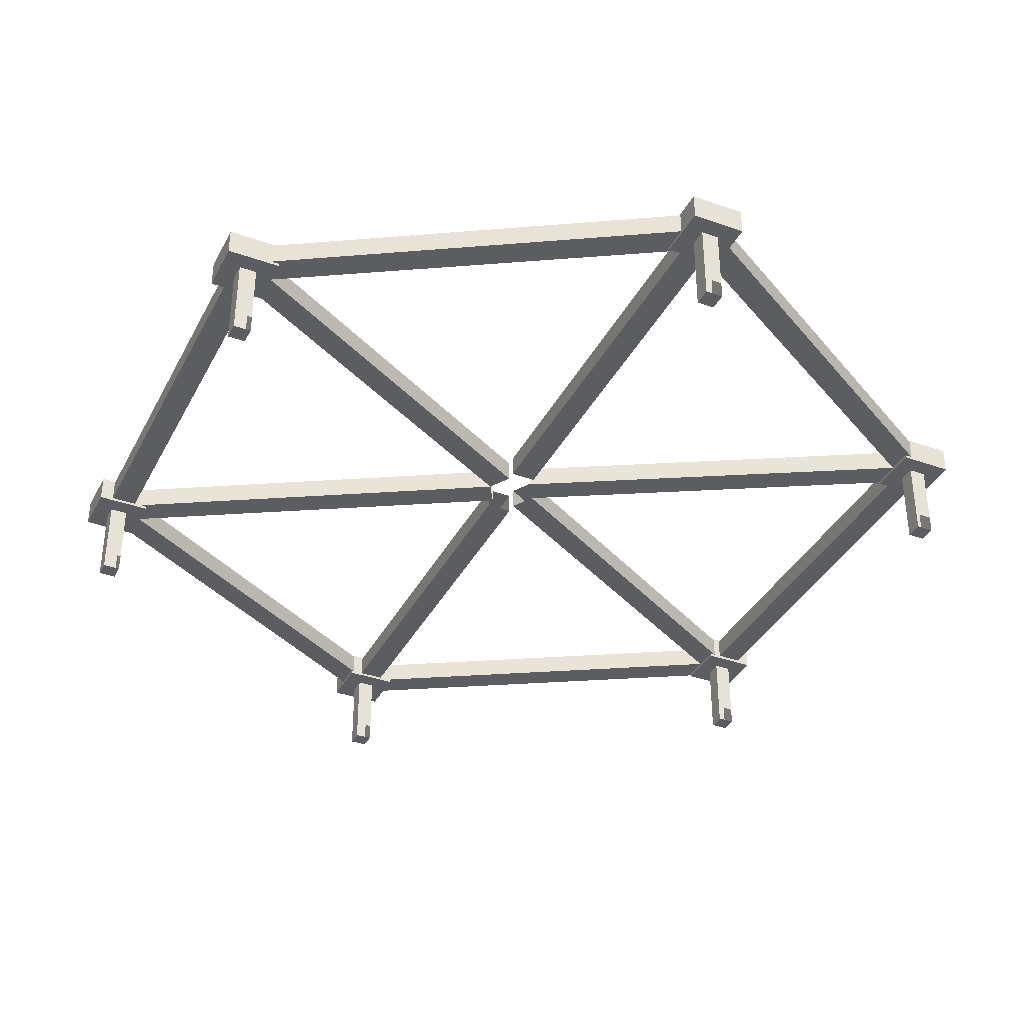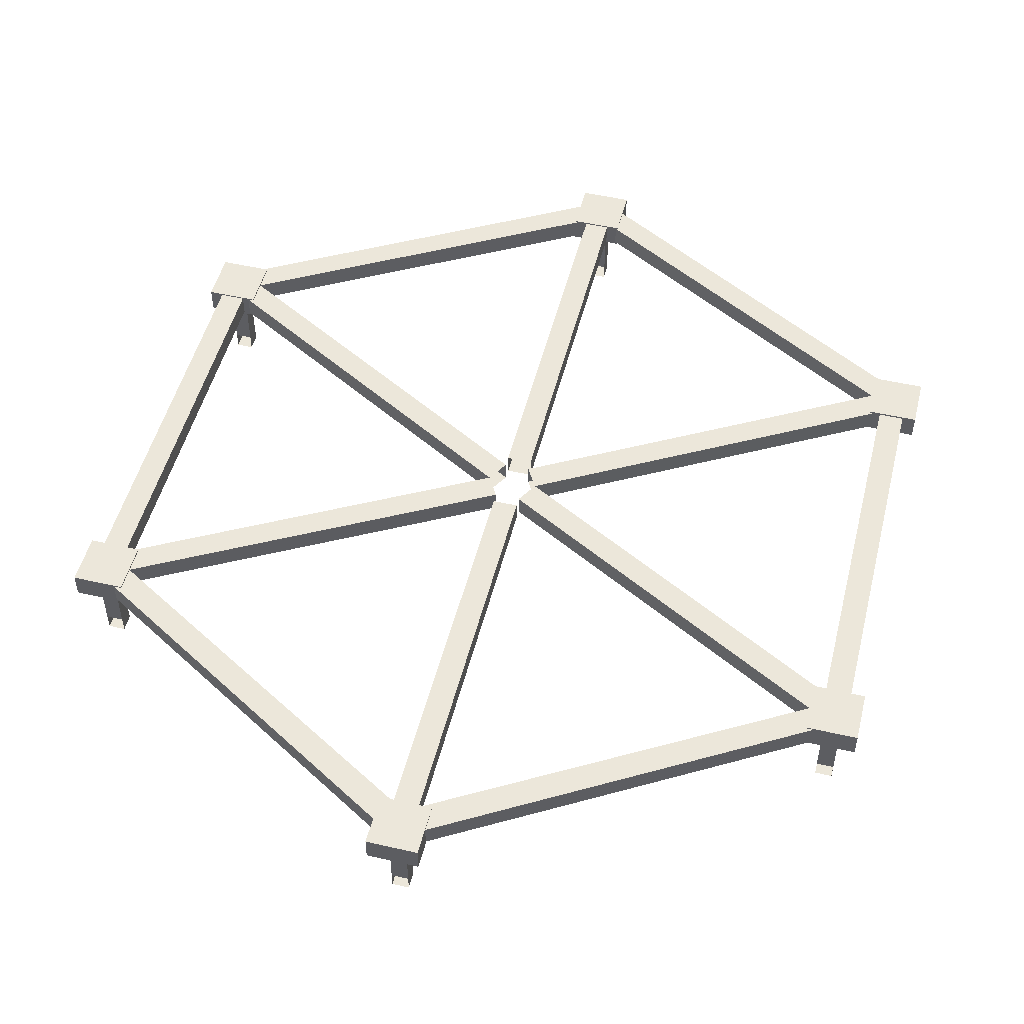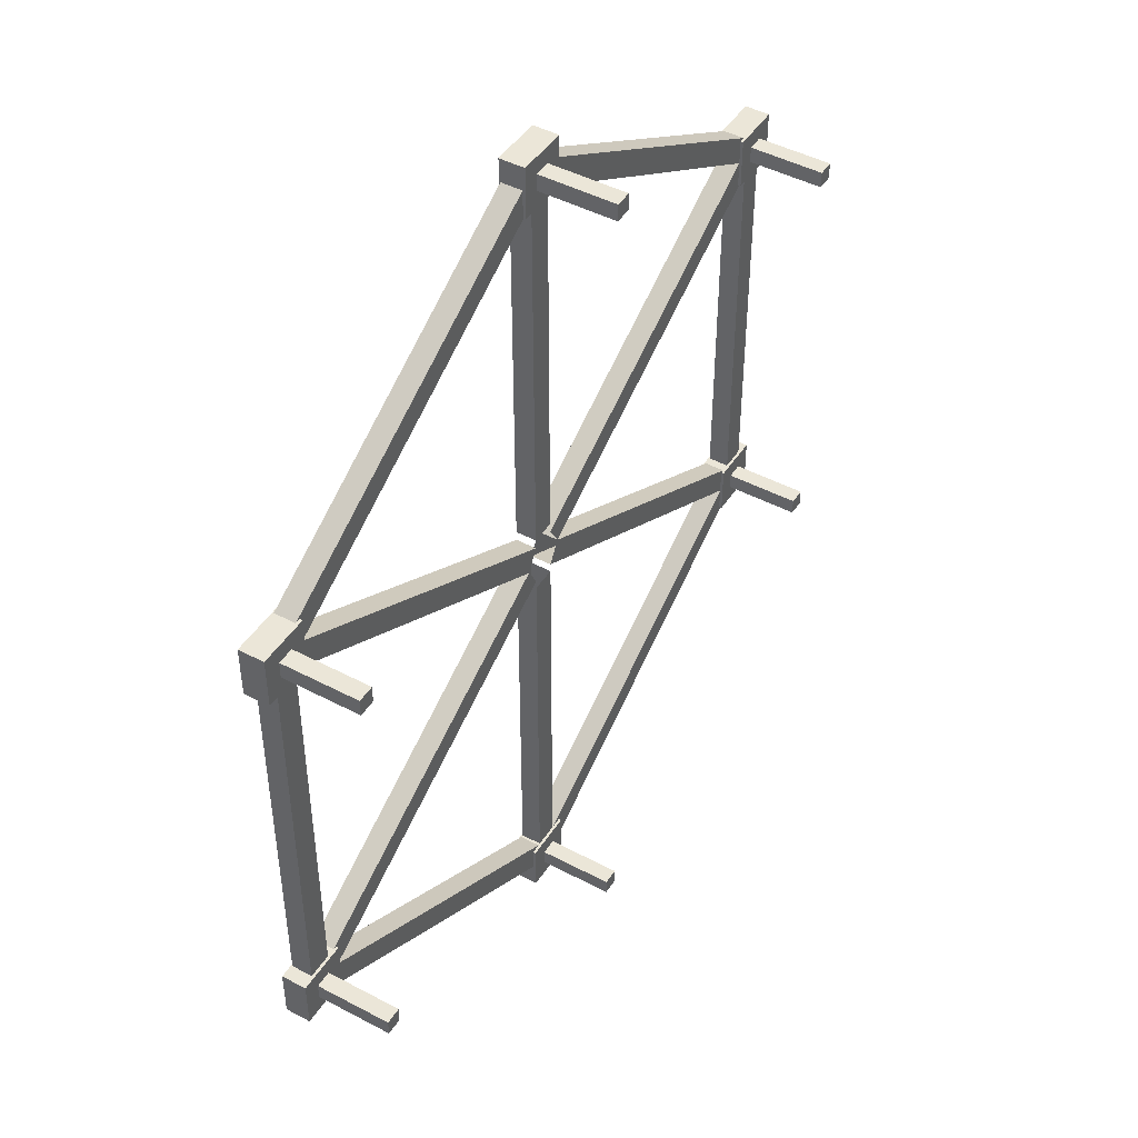
<metadata>
{"format":"obj","ext":"obj","renderer":"f3d","projection":"perspective","resolution":1024,"background":"white","views":[{"elev":-36.6,"azim":155.2,"up":"+Y"},{"elev":50.4,"azim":-165.9,"up":"+Y"},{"elev":46.1,"azim":-58.8,"up":"+Z"}]}
</metadata>
<code>
g background_2_halloween_1_wheel_circle
v 0.7559 1.458 0.0489
v 11.04 1.458 5.948
v 10.66 1.458 6.598
v 0.3809 1.458 0.6984
v 0.3809 1.458 0.6984
v 10.66 1.458 6.598
v 10.66 0.8333 6.598
v 0.3809 0.8333 0.6984
v 0.3809 0.8333 0.6984
v 10.66 0.8333 6.598
v 11.04 0.8333 5.948
v 0.7559 0.8333 0.0489
v 0.7559 0.8333 0.0489
v 11.04 0.8333 5.948
v 11.04 1.458 5.948
v 0.7559 1.458 0.0489
v -0.3691 1.458 1.002
v 0.3809 1.458 1.002
v 0.3809 1.458 12.39
v -0.3691 1.458 12.39
v 0.3809 0.8333 1.002
v 0.3809 0.8333 12.39
v 0.3809 1.458 12.39
v 0.3809 1.458 1.002
v 0.3809 1.458 -0.8735
v 0.3809 1.458 -12.43
v 0.3809 0.8333 -12.43
v 0.3809 0.8333 -0.8735
v 0.3809 1.458 -0.6006
v 10.66 1.458 -6.326
v 11.04 1.458 -5.677
v 0.7559 1.458 0.0489
v 0.7559 1.458 0.0489
v 11.04 1.458 -5.677
v 11.04 0.8333 -5.677
v 0.7559 0.8333 0.0489
v 0.7559 0.8333 0.0489
v 11.04 0.8333 -5.677
v 10.66 0.8333 -6.326
v 0.3809 0.8333 -0.6006
v 0.3809 0.8333 -0.6006
v 10.66 0.8333 -6.326
v 10.66 1.458 -6.326
v 0.3809 1.458 -0.6006
v 0.3809 0.8333 12.39
v 0.3809 0.8333 1.002
v -0.3691 0.8333 1.002
v -0.3691 0.8333 12.39
v 11.04 1.458 -5.572
v 11.04 1.458 5.834
v 11.04 0.8333 5.834
v 11.04 0.8333 -5.572
v 11.04 0.8333 -5.572
v 11.04 0.8333 5.834
v 11.79 0.8333 5.834
v 11.79 0.8333 -5.572
v 11.79 0.8333 -5.572
v 11.79 0.8333 5.834
v 11.79 1.458 5.834
v 11.79 1.458 -5.572
v 11.79 1.458 -5.572
v 11.79 1.458 5.834
v 11.04 1.458 5.834
v 11.04 1.458 -5.572
v 10.66 1.458 6.598
v 0.3809 1.458 12.57
v 0.3809 0.8333 12.57
v 10.66 0.8333 6.598
v 10.66 0.8333 6.598
v 0.3809 0.8333 12.57
v 0.7559 0.8333 13.22
v 11.04 0.8333 7.247
v 11.04 0.8333 7.247
v 0.7559 0.8333 13.22
v 0.7559 1.458 13.22
v 11.04 1.458 7.247
v 11.04 1.458 7.247
v 0.7559 1.458 13.22
v 0.3809 1.458 12.57
v 10.66 1.458 6.598
v 10.66 0.8333 -6.326
v 0.3809 0.8333 -12.43
v 0.3809 1.458 -12.43
v 10.66 1.458 -6.326
v 10.66 1.458 -6.326
v 0.3809 1.458 -12.43
v 0.7559 1.458 -13.13
v 11.04 1.458 -6.976
v 11.04 1.458 -6.976
v 0.7559 1.458 -13.13
v 0.7559 0.8333 -13.13
v 11.04 0.8333 -6.976
v 11.04 0.8333 -6.976
v 0.7559 0.8333 -13.13
v 0.3809 0.8333 -12.43
v 10.66 0.8333 -6.326
v -0.7441 1.458 0.0489
v -0.3691 1.458 0.6984
v -10.65 1.458 6.598
v -11.03 1.458 5.948
v -0.3691 1.458 0.6984
v -0.3691 0.8333 0.6984
v -10.65 0.8333 6.598
v -10.65 1.458 6.598
v -0.3691 0.8333 0.6984
v -0.7441 0.8333 0.0489
v -11.03 0.8333 5.948
v -10.65 0.8333 6.598
v -0.7441 0.8333 0.0489
v -0.7441 1.458 0.0489
v -11.03 1.458 5.948
v -11.03 0.8333 5.948
v -0.3691 0.8333 1.002
v -0.3691 1.458 1.002
v -0.3691 1.458 12.39
v -0.3691 0.8333 12.39
v -0.3691 1.458 -0.8735
v -0.3691 0.8333 -0.8735
v -0.3691 0.8333 -12.43
v -0.3691 1.458 -12.43
v -0.3691 0.8333 -0.8735
v 0.3809 0.8333 -0.8735
v 0.3809 0.8333 -12.43
v -0.3691 0.8333 -12.43
v -0.3691 1.458 -0.6006
v -0.7441 1.458 0.0489
v -11.03 1.458 -5.677
v -10.65 1.458 -6.326
v -0.7441 1.458 0.0489
v -0.7441 0.8333 0.0489
v -11.03 0.8333 -5.677
v -11.03 1.458 -5.677
v -0.7441 0.8333 0.0489
v -0.3691 0.8333 -0.6006
v -10.65 0.8333 -6.326
v -11.03 0.8333 -5.677
v -0.3691 0.8333 -0.6006
v -0.3691 1.458 -0.6006
v -10.65 1.458 -6.326
v -10.65 0.8333 -6.326
v -0.3691 1.458 -0.8735
v -0.3691 1.458 -12.43
v 0.3809 1.458 -12.43
v 0.3809 1.458 -0.8735
v -11.03 1.458 -5.531
v -11.03 0.8333 -5.531
v -11.03 0.8333 5.819
v -11.03 1.458 5.819
v -11.03 0.8333 -5.531
v -11.78 0.8333 -5.531
v -11.78 0.8333 5.819
v -11.03 0.8333 5.819
v -11.78 0.8333 -5.531
v -11.78 1.458 -5.531
v -11.78 1.458 5.819
v -11.78 0.8333 5.819
v -11.78 1.458 -5.531
v -11.03 1.458 -5.531
v -11.03 1.458 5.819
v -11.78 1.458 5.819
v -10.65 1.458 6.598
v -10.65 0.8333 6.598
v -0.3691 0.8333 12.57
v -0.3691 1.458 12.57
v -10.65 0.8333 6.598
v -11.03 0.8333 7.247
v -0.7441 0.8333 13.22
v -0.3691 0.8333 12.57
v -11.03 0.8333 7.247
v -11.03 1.458 7.247
v -0.7441 1.458 13.22
v -0.7441 0.8333 13.22
v -11.03 1.458 7.247
v -10.65 1.458 6.598
v -0.3691 1.458 12.57
v -0.7441 1.458 13.22
v -10.65 0.8333 -6.326
v -10.65 1.458 -6.326
v -0.3691 1.458 -12.43
v -0.3691 0.8333 -12.43
v -10.65 1.458 -6.326
v -11.03 1.458 -6.976
v -0.7441 1.458 -13.13
v -0.3691 1.458 -12.43
v -11.03 1.458 -6.976
v -11.03 0.8333 -6.976
v -0.7441 0.8333 -13.13
v -0.7441 1.458 -13.13
v -11.03 0.8333 -6.976
v -10.65 0.8333 -6.326
v -0.3691 0.8333 -12.43
v -0.7441 0.8333 -13.13
v 12.19 1.5 -5.531
v 10.66 1.5 -5.531
v 10.66 1.5 -7.059
v 12.19 1.5 -7.059
v 12.19 0.75 -5.531
v 12.19 0.75 -7.059
v 10.66 0.75 -7.059
v 10.66 0.75 -5.531
v 12.19 0.75 -7.059
v 12.19 1.5 -7.059
v 10.66 1.5 -7.059
v 10.66 0.75 -7.059
v 10.66 0.75 -7.059
v 10.66 1.5 -7.059
v 10.66 1.5 -5.531
v 10.66 0.75 -5.531
v 12.19 0.75 -5.531
v 10.66 0.75 -5.531
v 10.66 1.5 -5.531
v 12.19 1.5 -5.531
v 12.19 0.75 -5.531
v 12.19 1.5 -5.531
v 12.19 1.5 -7.059
v 12.19 0.75 -7.059
v 0.769 1.5 -12.39
v -0.7573 1.5 -12.39
v -0.7573 1.5 -13.91
v 0.769 1.5 -13.91
v 0.769 0.75 -12.39
v 0.769 0.75 -13.91
v -0.7573 0.75 -13.91
v -0.7573 0.75 -12.39
v 0.769 0.75 -13.91
v 0.769 1.5 -13.91
v -0.7573 1.5 -13.91
v -0.7573 0.75 -13.91
v -0.7573 0.75 -13.91
v -0.7573 1.5 -13.91
v -0.7573 1.5 -12.39
v -0.7573 0.75 -12.39
v 0.769 0.75 -12.39
v -0.7573 0.75 -12.39
v -0.7573 1.5 -12.39
v 0.769 1.5 -12.39
v 0.769 0.75 -12.39
v 0.769 1.5 -12.39
v 0.769 1.5 -13.91
v 0.769 0.75 -13.91
v -10.66 1.5 -5.531
v -12.19 1.5 -5.531
v -12.19 1.5 -7.059
v -10.66 1.5 -7.059
v -10.66 0.75 -5.531
v -10.66 0.75 -7.059
v -12.19 0.75 -7.059
v -12.19 0.75 -5.531
v -10.66 0.75 -7.059
v -10.66 1.5 -7.059
v -12.19 1.5 -7.059
v -12.19 0.75 -7.059
v -12.19 0.75 -7.059
v -12.19 1.5 -7.059
v -12.19 1.5 -5.531
v -12.19 0.75 -5.531
v -10.66 0.75 -5.531
v -12.19 0.75 -5.531
v -12.19 1.5 -5.531
v -10.66 1.5 -5.531
v -10.66 0.75 -5.531
v -10.66 1.5 -5.531
v -10.66 1.5 -7.059
v -10.66 0.75 -7.059
v -10.66 1.5 7.363
v -12.19 1.5 7.363
v -12.19 1.5 5.834
v -10.66 1.5 5.834
v -10.66 0.75 7.363
v -10.66 0.75 5.834
v -12.19 0.75 5.834
v -12.19 0.75 7.363
v -10.66 0.75 5.834
v -10.66 1.5 5.834
v -12.19 1.5 5.834
v -12.19 0.75 5.834
v -12.19 0.75 5.834
v -12.19 1.5 5.834
v -12.19 1.5 7.363
v -12.19 0.75 7.363
v -10.66 0.75 7.363
v -12.19 0.75 7.363
v -12.19 1.5 7.363
v -10.66 1.5 7.363
v -10.66 0.75 7.363
v -10.66 1.5 7.363
v -10.66 1.5 5.834
v -10.66 0.75 5.834
v 0.7714 1.5 13.91
v -0.7549 1.5 13.91
v -0.7549 1.5 12.39
v 0.7714 1.5 12.39
v 0.7714 0.75 13.91
v 0.7714 0.75 12.39
v -0.7549 0.75 12.39
v -0.7549 0.75 13.91
v 0.7714 0.75 12.39
v 0.7714 1.5 12.39
v -0.7549 1.5 12.39
v -0.7549 0.75 12.39
v -0.7549 0.75 12.39
v -0.7549 1.5 12.39
v -0.7549 1.5 13.91
v -0.7549 0.75 13.91
v 0.7714 0.75 13.91
v -0.7549 0.75 13.91
v -0.7549 1.5 13.91
v 0.7714 1.5 13.91
v 0.7714 0.75 13.91
v 0.7714 1.5 13.91
v 0.7714 1.5 12.39
v 0.7714 0.75 12.39
v 12.19 1.5 7.363
v 10.66 1.5 7.363
v 10.66 1.5 5.834
v 12.19 1.5 5.834
v 12.19 0.75 7.363
v 12.19 0.75 5.834
v 10.66 0.75 5.834
v 10.66 0.75 7.363
v 12.19 0.75 5.834
v 12.19 1.5 5.834
v 10.66 1.5 5.834
v 10.66 0.75 5.834
v 10.66 0.75 5.834
v 10.66 1.5 5.834
v 10.66 1.5 7.363
v 10.66 0.75 7.363
v 12.19 0.75 7.363
v 10.66 0.75 7.363
v 10.66 1.5 7.363
v 12.19 1.5 7.363
v 12.19 0.75 7.363
v 12.19 1.5 7.363
v 12.19 1.5 5.834
v 12.19 0.75 5.834
f -334 -335 -336
f -333 -334 -336
f -330 -331 -332
f -329 -330 -332
f -326 -327 -328
f -325 -326 -328
f -322 -323 -324
f -321 -322 -324
f -318 -319 -320
f -317 -318 -320
f -314 -315 -316
f -313 -314 -316
f -310 -311 -312
f -309 -310 -312
f -306 -307 -308
f -305 -306 -308
f -302 -303 -304
f -301 -302 -304
f -298 -299 -300
f -297 -298 -300
f -294 -295 -296
f -293 -294 -296
f -290 -291 -292
f -289 -290 -292
f -286 -287 -288
f -285 -286 -288
f -282 -283 -284
f -281 -282 -284
f -278 -279 -280
f -277 -278 -280
f -274 -275 -276
f -273 -274 -276
f -270 -271 -272
f -269 -270 -272
f -266 -267 -268
f -265 -266 -268
f -262 -263 -264
f -261 -262 -264
f -258 -259 -260
f -257 -258 -260
f -254 -255 -256
f -253 -254 -256
f -250 -251 -252
f -249 -250 -252
f -246 -247 -248
f -245 -246 -248
f -242 -243 -244
f -241 -242 -244
f -238 -239 -240
f -237 -238 -240
f -234 -235 -236
f -233 -234 -236
f -230 -231 -232
f -229 -230 -232
f -226 -227 -228
f -225 -226 -228
f -222 -223 -224
f -221 -222 -224
f -218 -219 -220
f -217 -218 -220
f -214 -215 -216
f -213 -214 -216
f -210 -211 -212
f -209 -210 -212
f -206 -207 -208
f -205 -206 -208
f -202 -203 -204
f -201 -202 -204
f -198 -199 -200
f -197 -198 -200
f -194 -195 -196
f -193 -194 -196
f -190 -191 -192
f -189 -190 -192
f -186 -187 -188
f -185 -186 -188
f -182 -183 -184
f -181 -182 -184
f -178 -179 -180
f -177 -178 -180
f -174 -175 -176
f -173 -174 -176
f -170 -171 -172
f -169 -170 -172
f -166 -167 -168
f -165 -166 -168
f -162 -163 -164
f -161 -162 -164
f -158 -159 -160
f -157 -158 -160
f -154 -155 -156
f -153 -154 -156
f -150 -151 -152
f -149 -150 -152
f -146 -147 -148
f -145 -146 -148
f -142 -143 -144
f -141 -142 -144
f -138 -139 -140
f -137 -138 -140
f -134 -135 -136
f -133 -134 -136
f -130 -131 -132
f -129 -130 -132
f -126 -127 -128
f -125 -126 -128
f -122 -123 -124
f -121 -122 -124
f -118 -119 -120
f -117 -118 -120
f -114 -115 -116
f -113 -114 -116
f -110 -111 -112
f -109 -110 -112
f -106 -107 -108
f -105 -106 -108
f -102 -103 -104
f -101 -102 -104
f -98 -99 -100
f -97 -98 -100
f -94 -95 -96
f -93 -94 -96
f -90 -91 -92
f -89 -90 -92
f -86 -87 -88
f -85 -86 -88
f -82 -83 -84
f -81 -82 -84
f -78 -79 -80
f -77 -78 -80
f -74 -75 -76
f -73 -74 -76
f -70 -71 -72
f -69 -70 -72
f -66 -67 -68
f -65 -66 -68
f -62 -63 -64
f -61 -62 -64
f -58 -59 -60
f -57 -58 -60
f -54 -55 -56
f -53 -54 -56
f -50 -51 -52
f -49 -50 -52
f -46 -47 -48
f -45 -46 -48
f -42 -43 -44
f -41 -42 -44
f -38 -39 -40
f -37 -38 -40
f -34 -35 -36
f -33 -34 -36
f -30 -31 -32
f -29 -30 -32
f -26 -27 -28
f -25 -26 -28
f -22 -23 -24
f -21 -22 -24
f -18 -19 -20
f -17 -18 -20
f -14 -15 -16
f -13 -14 -16
f -10 -11 -12
f -9 -10 -12
f -6 -7 -8
f -5 -6 -8
f -2 -3 -4
f -1 -2 -4
v 11.18 -1.5 -6.044
v 11.18 0.75 -6.044
v 11.68 0.75 -6.044
v 11.68 -1.5 -6.044
v 11.18 0.75 -6.044
v 11.18 -1.5 -6.044
v 11.18 -1.5 -6.546
v 11.18 -1 -6.546
v 11.18 0.75 -6.546
v 11.18 -1.5 -6.546
v 11.18 -1.5 -6.044
v 11.68 -1.5 -6.044
v 11.68 -1.5 -6.546
v 11.68 -1 -6.546
v 11.68 -1.5 -6.546
v 11.68 -1.5 -6.044
v 11.68 0.75 -6.044
v 11.68 0.75 -6.546
v 11.18 -1 -6.546
v 11.68 -1 -6.546
v 11.68 0.75 -6.546
v 11.18 0.75 -6.546
v -0.2441 -1.5 -12.9
v -0.2441 0.75 -12.9
v 0.2559 0.75 -12.9
v 0.2559 -1.5 -12.9
v -0.2441 0.75 -12.9
v -0.2441 -1.5 -12.9
v -0.2441 -1.5 -13.4
v -0.2441 -1 -13.4
v -0.2441 0.75 -13.4
v -0.2441 -1.5 -13.4
v -0.2441 -1.5 -12.9
v 0.2559 -1.5 -12.9
v 0.2559 -1.5 -13.4
v 0.2559 -1 -13.4
v 0.2559 -1.5 -13.4
v 0.2559 -1.5 -12.9
v 0.2559 0.75 -12.9
v 0.2559 0.75 -13.4
v -0.2441 -1 -13.4
v 0.2559 -1 -13.4
v 0.2559 0.75 -13.4
v -0.2441 0.75 -13.4
v -11.68 -1.5 -6.044
v -11.68 0.75 -6.044
v -11.18 0.75 -6.044
v -11.18 -1.5 -6.044
v -11.68 0.75 -6.044
v -11.68 -1.5 -6.044
v -11.68 -1.5 -6.546
v -11.68 -1 -6.546
v -11.68 0.75 -6.546
v -11.68 -1.5 -6.546
v -11.68 -1.5 -6.044
v -11.18 -1.5 -6.044
v -11.18 -1.5 -6.546
v -11.18 -1 -6.546
v -11.18 -1.5 -6.546
v -11.18 -1.5 -6.044
v -11.18 0.75 -6.044
v -11.18 0.75 -6.546
v -11.68 -1 -6.546
v -11.18 -1 -6.546
v -11.18 0.75 -6.546
v -11.68 0.75 -6.546
v -11.68 -1.5 6.85
v -11.68 0.75 6.85
v -11.18 0.75 6.85
v -11.18 -1.5 6.85
v -11.68 0.75 6.85
v -11.68 -1.5 6.85
v -11.68 -1.5 6.348
v -11.68 -1 6.348
v -11.68 0.75 6.348
v -11.68 -1.5 6.348
v -11.68 -1.5 6.85
v -11.18 -1.5 6.85
v -11.18 -1.5 6.348
v -11.18 -1 6.348
v -11.18 -1.5 6.348
v -11.18 -1.5 6.85
v -11.18 0.75 6.85
v -11.18 0.75 6.348
v -11.68 -1 6.348
v -11.18 -1 6.348
v -11.18 0.75 6.348
v -11.68 0.75 6.348
v -0.2418 -1.5 13.4
v -0.2417 0.75 13.4
v 0.2582 0.75 13.4
v 0.2582 -1.5 13.4
v -0.2417 0.75 13.4
v -0.2418 -1.5 13.4
v -0.2418 -1.5 12.9
v -0.2417 -1 12.9
v -0.2417 0.75 12.9
v -0.2418 -1.5 12.9
v -0.2418 -1.5 13.4
v 0.2582 -1.5 13.4
v 0.2582 -1.5 12.9
v 0.2582 -1 12.9
v 0.2582 -1.5 12.9
v 0.2582 -1.5 13.4
v 0.2582 0.75 13.4
v 0.2582 0.75 12.9
v -0.2417 -1 12.9
v 0.2582 -1 12.9
v 0.2582 0.75 12.9
v -0.2417 0.75 12.9
v 11.18 -1.5 6.85
v 11.18 0.75 6.85
v 11.68 0.75 6.85
v 11.68 -1.5 6.85
v 11.18 0.75 6.85
v 11.18 -1.5 6.85
v 11.18 -1.5 6.348
v 11.18 -1 6.348
v 11.18 0.75 6.348
v 11.18 -1.5 6.348
v 11.18 -1.5 6.85
v 11.68 -1.5 6.85
v 11.68 -1.5 6.348
v 11.68 -1 6.348
v 11.68 -1.5 6.348
v 11.68 -1.5 6.85
v 11.68 0.75 6.85
v 11.68 0.75 6.348
v 11.18 -1 6.348
v 11.68 -1 6.348
v 11.68 0.75 6.348
v 11.18 0.75 6.348
f -130 -131 -132
f -129 -130 -132
f -126 -127 -128
f -128 -125 -126
f -128 -124 -125
f -121 -122 -123
f -120 -121 -123
f -117 -118 -119
f -119 -116 -117
f -119 -115 -116
f -112 -113 -114
f -111 -112 -114
f -108 -109 -110
f -107 -108 -110
f -104 -105 -106
f -106 -103 -104
f -106 -102 -103
f -99 -100 -101
f -98 -99 -101
f -95 -96 -97
f -97 -94 -95
f -97 -93 -94
f -90 -91 -92
f -89 -90 -92
f -86 -87 -88
f -85 -86 -88
f -82 -83 -84
f -84 -81 -82
f -84 -80 -81
f -77 -78 -79
f -76 -77 -79
f -73 -74 -75
f -75 -72 -73
f -75 -71 -72
f -68 -69 -70
f -67 -68 -70
f -64 -65 -66
f -63 -64 -66
f -60 -61 -62
f -62 -59 -60
f -62 -58 -59
f -55 -56 -57
f -54 -55 -57
f -51 -52 -53
f -53 -50 -51
f -53 -49 -50
f -46 -47 -48
f -45 -46 -48
f -42 -43 -44
f -41 -42 -44
f -38 -39 -40
f -40 -37 -38
f -40 -36 -37
f -33 -34 -35
f -32 -33 -35
f -29 -30 -31
f -31 -28 -29
f -31 -27 -28
f -24 -25 -26
f -23 -24 -26
f -20 -21 -22
f -19 -20 -22
f -16 -17 -18
f -18 -15 -16
f -18 -14 -15
f -11 -12 -13
f -10 -11 -13
f -7 -8 -9
f -9 -6 -7
f -9 -5 -6
f -2 -3 -4
f -1 -2 -4

</code>
